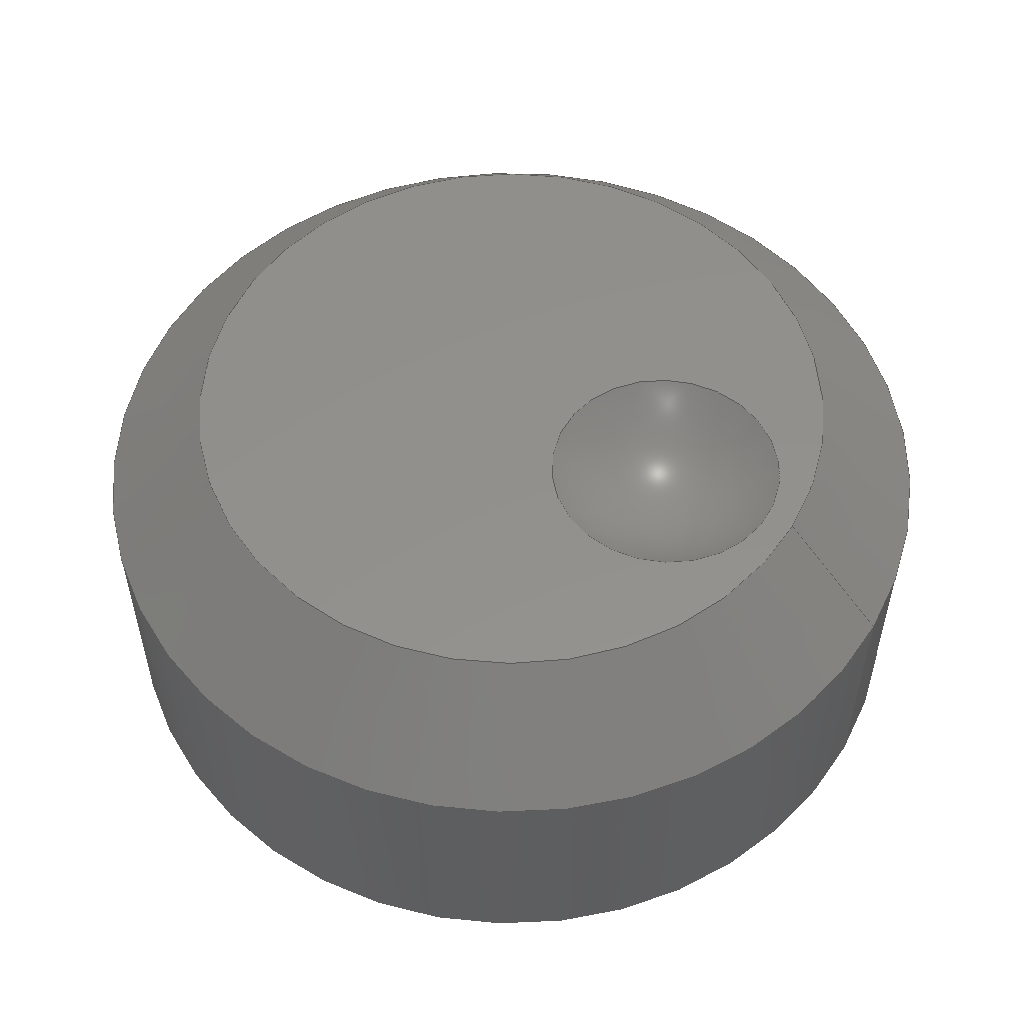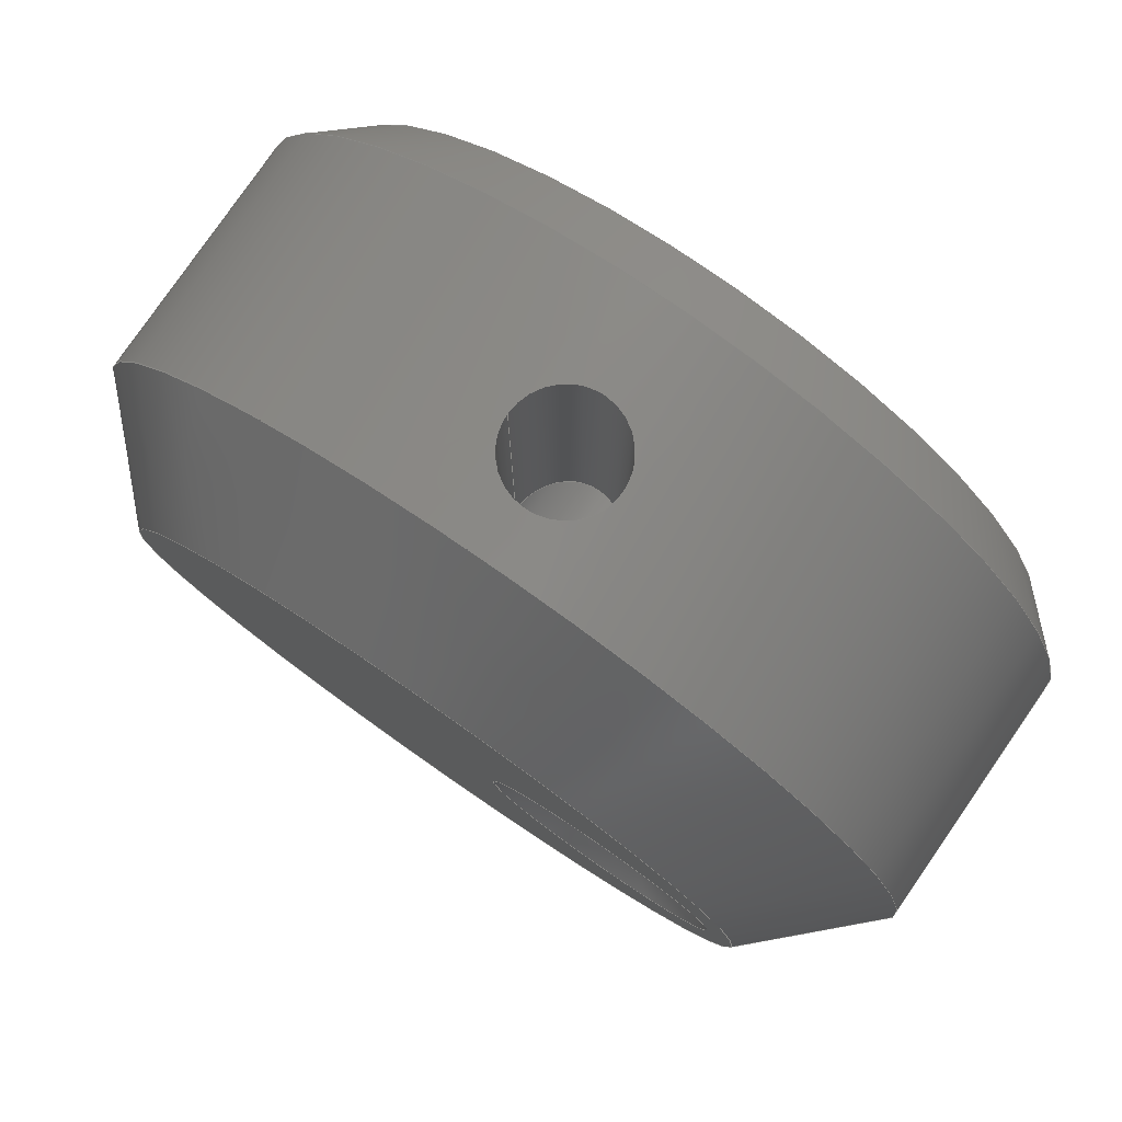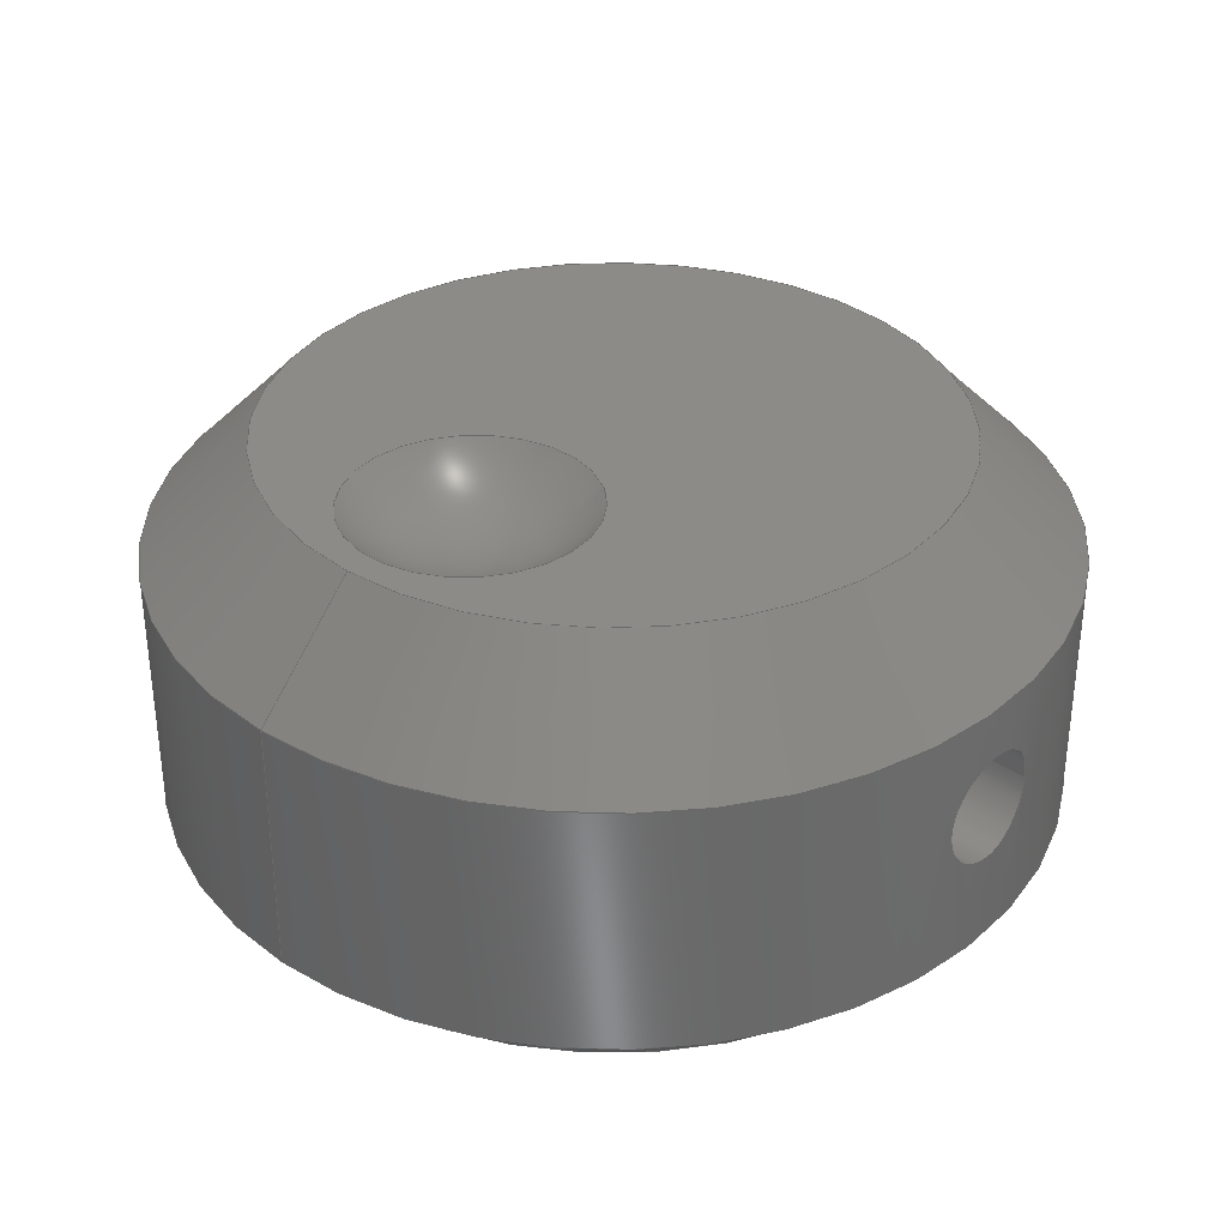
<metadata>
{"format":"step","ext":"stp","renderer":"f3d","projection":"perspective","resolution":1024,"background":"white","views":[{"elev":54.1,"azim":-149.8,"up":"+Y"},{"elev":79.6,"azim":-145.3,"up":"+Z"},{"elev":33.6,"azim":-48.1,"up":"+Y"}]}
</metadata>
<code>
ISO-10303-21;
DATA;
#1=MECHANICAL_DESIGN_GEOMETRIC_PRESENTATION_REPRESENTATION('',(#4),#303);
#2=SHAPE_REPRESENTATION_RELATIONSHIP('SRR','None',#312,#3);
#3=ADVANCED_BREP_SHAPE_REPRESENTATION($,(#5),#302);
#4=STYLED_ITEM('',(#321),#5);
#5=MANIFOLD_SOLID_BREP('Solid1',#132);
#6=SPHERICAL_SURFACE('',#146,6);
#7=PLANE('',#139);
#8=PLANE('',#144);
#9=PLANE('',#149);
#10=PLANE('',#151);
#11=B_SPLINE_CURVE_WITH_KNOTS('',3,(#207,#208,#209,#210,#211,#212,#213,
#214,#215,#216,#217,#218,#219,#220,#221,#222,#223,#224),.UNSPECIFIED.,.F.,
 .F.,(4,2,2,2,2,2,2,2,4),(0.3118,0.3897,0.4677,
0.5456,0.6236,0.7015,0.7795,
0.8574,0.9354),.UNSPECIFIED.);
#12=B_SPLINE_CURVE_WITH_KNOTS('',3,(#225,#226,#227,#228,#229,#230,#231,
#232,#233,#234,#235,#236,#237,#238,#239,#240,#241,#242,#243),
 .UNSPECIFIED.,.F.,.F.,(4,2,2,2,3,2,2,2,4),(0.9354,1.013,
1.091,1.169,1.247,1.325,1.403,
1.481,1.559),.UNSPECIFIED.);
#13=B_SPLINE_CURVE_WITH_KNOTS('',3,(#249,#250,#251,#252,#253,#254,#255,
#256,#257,#258,#259,#260,#261,#262,#263,#264,#265,#266,#267,#268,#269,#270,
#271,#272,#273,#274,#275,#276,#277,#278,#279,#280,#281,#282),
 .UNSPECIFIED.,.T.,.F.,(4,2,2,2,2,2,2,2,2,2,2,2,2,2,2,2,4),(0,0.08194,
0.1639,0.2448,0.3256,0.4065,
0.4874,0.5693,0.6513,0.7332,
0.8151,0.896,0.9769,1.058,
1.139,1.221,1.303),.UNSPECIFIED.);
#14=CYLINDRICAL_SURFACE('',#137,16.5);
#15=CYLINDRICAL_SURFACE('',#141,2.067);
#16=CYLINDRICAL_SURFACE('',#147,3.75);
#17=CYLINDRICAL_SURFACE('',#153,3);
#18=FACE_BOUND('',#41,.T.);
#19=FACE_BOUND('',#43,.T.);
#20=FACE_BOUND('',#44,.T.);
#21=FACE_BOUND('',#46,.T.);
#22=FACE_BOUND('',#48,.T.);
#23=FACE_BOUND('',#50,.T.);
#24=FACE_BOUND('',#52,.T.);
#25=FACE_BOUND('',#55,.T.);
#26=FACE_BOUND('',#57,.T.);
#27=FACE_BOUND('',#60,.T.);
#28=FACE_BOUND('',#61,.T.);
#29=FACE_OUTER_BOUND('',#40,.T.);
#30=FACE_OUTER_BOUND('',#42,.T.);
#31=FACE_OUTER_BOUND('',#45,.T.);
#32=FACE_OUTER_BOUND('',#47,.T.);
#33=FACE_OUTER_BOUND('',#49,.T.);
#34=FACE_OUTER_BOUND('',#51,.T.);
#35=FACE_OUTER_BOUND('',#53,.T.);
#36=FACE_OUTER_BOUND('',#54,.T.);
#37=FACE_OUTER_BOUND('',#56,.T.);
#38=FACE_OUTER_BOUND('',#58,.T.);
#39=FACE_OUTER_BOUND('',#59,.T.);
#40=EDGE_LOOP('',(#95));
#41=EDGE_LOOP('',(#96));
#42=EDGE_LOOP('',(#97));
#43=EDGE_LOOP('',(#98,#99));
#44=EDGE_LOOP('',(#100));
#45=EDGE_LOOP('',(#101));
#46=EDGE_LOOP('',(#102));
#47=EDGE_LOOP('',(#103,#104));
#48=EDGE_LOOP('',(#105));
#49=EDGE_LOOP('',(#106));
#50=EDGE_LOOP('',(#107));
#51=EDGE_LOOP('',(#108));
#52=EDGE_LOOP('',(#109));
#53=EDGE_LOOP('',(#110));
#54=EDGE_LOOP('',(#111));
#55=EDGE_LOOP('',(#112));
#56=EDGE_LOOP('',(#113));
#57=EDGE_LOOP('',(#114));
#58=EDGE_LOOP('',(#115));
#59=EDGE_LOOP('',(#116));
#60=EDGE_LOOP('',(#117));
#61=EDGE_LOOP('',(#118));
#62=CIRCLE('',#135,14.5);
#63=CIRCLE('',#136,16.5);
#64=CIRCLE('',#138,16.5);
#65=CIRCLE('',#140,3.75);
#66=CIRCLE('',#143,12.5);
#67=CIRCLE('',#145,4.472);
#68=CIRCLE('',#148,3.75);
#69=CIRCLE('',#150,3);
#70=CIRCLE('',#152,3);
#71=VERTEX_POINT('',#198);
#72=VERTEX_POINT('',#200);
#73=VERTEX_POINT('',#203);
#74=VERTEX_POINT('',#205);
#75=VERTEX_POINT('',#206);
#76=VERTEX_POINT('',#245);
#77=VERTEX_POINT('',#248);
#78=VERTEX_POINT('',#284);
#79=VERTEX_POINT('',#287);
#80=VERTEX_POINT('',#291);
#81=VERTEX_POINT('',#294);
#82=VERTEX_POINT('',#297);
#83=EDGE_CURVE('',#71,#71,#62,.T.);
#84=EDGE_CURVE('',#72,#72,#63,.T.);
#85=EDGE_CURVE('',#73,#73,#64,.T.);
#86=EDGE_CURVE('',#74,#75,#11,.T.);
#87=EDGE_CURVE('',#75,#74,#12,.T.);
#88=EDGE_CURVE('',#76,#76,#65,.T.);
#89=EDGE_CURVE('',#77,#77,#13,.T.);
#90=EDGE_CURVE('',#78,#78,#66,.T.);
#91=EDGE_CURVE('',#79,#79,#67,.T.);
#92=EDGE_CURVE('',#80,#80,#68,.T.);
#93=EDGE_CURVE('',#81,#81,#69,.T.);
#94=EDGE_CURVE('',#82,#82,#70,.T.);
#95=ORIENTED_EDGE('',*,*,#83,.T.);
#96=ORIENTED_EDGE('',*,*,#84,.T.);
#97=ORIENTED_EDGE('',*,*,#85,.F.);
#98=ORIENTED_EDGE('',*,*,#86,.T.);
#99=ORIENTED_EDGE('',*,*,#87,.T.);
#100=ORIENTED_EDGE('',*,*,#84,.F.);
#101=ORIENTED_EDGE('',*,*,#83,.F.);
#102=ORIENTED_EDGE('',*,*,#88,.T.);
#103=ORIENTED_EDGE('',*,*,#86,.F.);
#104=ORIENTED_EDGE('',*,*,#87,.F.);
#105=ORIENTED_EDGE('',*,*,#89,.F.);
#106=ORIENTED_EDGE('',*,*,#85,.T.);
#107=ORIENTED_EDGE('',*,*,#90,.T.);
#108=ORIENTED_EDGE('',*,*,#90,.F.);
#109=ORIENTED_EDGE('',*,*,#91,.T.);
#110=ORIENTED_EDGE('',*,*,#91,.F.);
#111=ORIENTED_EDGE('',*,*,#92,.T.);
#112=ORIENTED_EDGE('',*,*,#88,.F.);
#113=ORIENTED_EDGE('',*,*,#92,.F.);
#114=ORIENTED_EDGE('',*,*,#93,.F.);
#115=ORIENTED_EDGE('',*,*,#94,.F.);
#116=ORIENTED_EDGE('',*,*,#93,.T.);
#117=ORIENTED_EDGE('',*,*,#89,.T.);
#118=ORIENTED_EDGE('',*,*,#94,.T.);
#119=CONICAL_SURFACE('',#134,15.5,45);
#120=CONICAL_SURFACE('',#142,14.5,45);
#121=ADVANCED_FACE('',(#29,#18),#119,.T.);
#122=ADVANCED_FACE('',(#30,#19,#20),#14,.T.);
#123=ADVANCED_FACE('',(#31,#21),#7,.T.);
#124=ADVANCED_FACE('',(#32,#22),#15,.F.);
#125=ADVANCED_FACE('',(#33,#23),#120,.T.);
#126=ADVANCED_FACE('',(#34,#24),#8,.T.);
#127=ADVANCED_FACE('',(#35),#6,.F.);
#128=ADVANCED_FACE('',(#36,#25),#16,.F.);
#129=ADVANCED_FACE('',(#37,#26),#9,.F.);
#130=ADVANCED_FACE('',(#38),#10,.T.);
#131=ADVANCED_FACE('',(#39,#27,#28),#17,.F.);
#132=CLOSED_SHELL('',(#121,#122,#123,#124,#125,#126,#127,#128,#129,#130,
#131));
#133=AXIS2_PLACEMENT_3D('placement',#196,#154,#155);
#134=AXIS2_PLACEMENT_3D('',#197,#156,#157);
#135=AXIS2_PLACEMENT_3D('',#199,#158,#159);
#136=AXIS2_PLACEMENT_3D('',#201,#160,#161);
#137=AXIS2_PLACEMENT_3D('',#202,#162,#163);
#138=AXIS2_PLACEMENT_3D('',#204,#164,#165);
#139=AXIS2_PLACEMENT_3D('',#244,#166,#167);
#140=AXIS2_PLACEMENT_3D('',#246,#168,#169);
#141=AXIS2_PLACEMENT_3D('',#247,#170,#171);
#142=AXIS2_PLACEMENT_3D('',#283,#172,#173);
#143=AXIS2_PLACEMENT_3D('',#285,#174,#175);
#144=AXIS2_PLACEMENT_3D('',#286,#176,#177);
#145=AXIS2_PLACEMENT_3D('',#288,#178,#179);
#146=AXIS2_PLACEMENT_3D('',#289,#180,#181);
#147=AXIS2_PLACEMENT_3D('',#290,#182,#183);
#148=AXIS2_PLACEMENT_3D('',#292,#184,#185);
#149=AXIS2_PLACEMENT_3D('',#293,#186,#187);
#150=AXIS2_PLACEMENT_3D('',#295,#188,#189);
#151=AXIS2_PLACEMENT_3D('',#296,#190,#191);
#152=AXIS2_PLACEMENT_3D('',#298,#192,#193);
#153=AXIS2_PLACEMENT_3D('',#299,#194,#195);
#154=DIRECTION('axis',(0,0,1));
#155=DIRECTION('refdir',(1,0,0));
#156=DIRECTION('center_axis',(-2.292e-15,1,0));
#157=DIRECTION('ref_axis',(1,1.072e-15,0));
#158=DIRECTION('center_axis',(-2.292e-15,1,0));
#159=DIRECTION('ref_axis',(1,2.292e-15,0));
#160=DIRECTION('center_axis',(2.292e-15,-1,0));
#161=DIRECTION('ref_axis',(1,0,0));
#162=DIRECTION('center_axis',(-2.292e-15,1,0));
#163=DIRECTION('ref_axis',(-1,0,0));
#164=DIRECTION('center_axis',(-2.292e-15,1,0));
#165=DIRECTION('ref_axis',(1,0,0));
#166=DIRECTION('center_axis',(2.292e-15,-1,0));
#167=DIRECTION('ref_axis',(0,0,-1));
#168=DIRECTION('center_axis',(-2.292e-15,1,0));
#169=DIRECTION('ref_axis',(-1,-1.904e-15,0));
#170=DIRECTION('center_axis',(0,0,1));
#171=DIRECTION('ref_axis',(1,0,0));
#172=DIRECTION('center_axis',(2.292e-15,-1,0));
#173=DIRECTION('ref_axis',(1,9.88e-16,0));
#174=DIRECTION('center_axis',(2.292e-15,-1,0));
#175=DIRECTION('ref_axis',(1,2.292e-15,0));
#176=DIRECTION('center_axis',(-2.292e-15,1,0));
#177=DIRECTION('ref_axis',(0,0,1));
#178=DIRECTION('center_axis',(2.292e-15,-1,0));
#179=DIRECTION('ref_axis',(0,0,-1));
#180=DIRECTION('center_axis',(0,0,1));
#181=DIRECTION('ref_axis',(1,0,0));
#182=DIRECTION('center_axis',(-2.292e-15,1,0));
#183=DIRECTION('ref_axis',(-1,-1.904e-15,0));
#184=DIRECTION('center_axis',(-2.292e-15,1,0));
#185=DIRECTION('ref_axis',(-1,-1.904e-15,0));
#186=DIRECTION('center_axis',(-2.292e-15,1,0));
#187=DIRECTION('ref_axis',(0,0,1));
#188=DIRECTION('center_axis',(2.292e-15,-1,0));
#189=DIRECTION('ref_axis',(-1,0,0));
#190=DIRECTION('center_axis',(2.292e-15,-1,0));
#191=DIRECTION('ref_axis',(0,0,-1));
#192=DIRECTION('center_axis',(-2.292e-15,1,0));
#193=DIRECTION('ref_axis',(-1,0,0));
#194=DIRECTION('center_axis',(-2.292e-15,1,0));
#195=DIRECTION('ref_axis',(-1,0,0));
#196=CARTESIAN_POINT('',(0,0,0));
#197=CARTESIAN_POINT('Origin',(-2.292e-15,1,0));
#198=CARTESIAN_POINT('',(-14.5,-1.159e-14,1.776e-15));
#199=CARTESIAN_POINT('Origin',(-4.536e-29,2.165e-14,
0));
#200=CARTESIAN_POINT('',(-16.5,2,-2.021e-15));
#201=CARTESIAN_POINT('Origin',(-4.584e-15,2,0));
#202=CARTESIAN_POINT('Origin',(-1.776e-14,7.75,0));
#203=CARTESIAN_POINT('',(-16.5,11.5,2.021e-15));
#204=CARTESIAN_POINT('Origin',(-2.636e-14,11.5,0));
#205=CARTESIAN_POINT('',(-1.245e-14,5.433,16.5));
#206=CARTESIAN_POINT('',(-2.193e-14,9.567,16.5));
#207=CARTESIAN_POINT('Ctrl Pts',(3.816e-15,5.433,
16.5));
#208=CARTESIAN_POINT('Ctrl Pts',(-0.2598,5.433,16.5));
#209=CARTESIAN_POINT('Ctrl Pts',(-0.5368,5.485,16.49));
#210=CARTESIAN_POINT('Ctrl Pts',(-1.046,5.696,16.47));
#211=CARTESIAN_POINT('Ctrl Pts',(-1.278,5.855,16.45));
#212=CARTESIAN_POINT('Ctrl Pts',(-1.645,6.222,16.42));
#213=CARTESIAN_POINT('Ctrl Pts',(-1.804,6.454,16.4));
#214=CARTESIAN_POINT('Ctrl Pts',(-2.015,6.963,16.38));
#215=CARTESIAN_POINT('Ctrl Pts',(-2.067,7.24,16.37));
#216=CARTESIAN_POINT('Ctrl Pts',(-2.067,7.76,16.37));
#217=CARTESIAN_POINT('Ctrl Pts',(-2.015,8.037,16.38));
#218=CARTESIAN_POINT('Ctrl Pts',(-1.804,8.546,16.4));
#219=CARTESIAN_POINT('Ctrl Pts',(-1.645,8.778,16.42));
#220=CARTESIAN_POINT('Ctrl Pts',(-1.278,9.145,16.45));
#221=CARTESIAN_POINT('Ctrl Pts',(-1.046,9.304,16.47));
#222=CARTESIAN_POINT('Ctrl Pts',(-0.5368,9.515,16.49));
#223=CARTESIAN_POINT('Ctrl Pts',(-0.2598,9.567,16.5));
#224=CARTESIAN_POINT('Ctrl Pts',(-4.649e-15,9.567,
16.5));
#225=CARTESIAN_POINT('Ctrl Pts',(-4.857e-15,9.567,
16.5));
#226=CARTESIAN_POINT('Ctrl Pts',(0.2598,9.567,16.5));
#227=CARTESIAN_POINT('Ctrl Pts',(0.5368,9.515,16.49));
#228=CARTESIAN_POINT('Ctrl Pts',(1.046,9.304,16.47));
#229=CARTESIAN_POINT('Ctrl Pts',(1.278,9.145,16.45));
#230=CARTESIAN_POINT('Ctrl Pts',(1.645,8.778,16.42));
#231=CARTESIAN_POINT('Ctrl Pts',(1.804,8.546,16.4));
#232=CARTESIAN_POINT('Ctrl Pts',(2.015,8.037,16.38));
#233=CARTESIAN_POINT('Ctrl Pts',(2.067,7.76,16.37));
#234=CARTESIAN_POINT('Ctrl Pts',(2.067,7.5,16.37));
#235=CARTESIAN_POINT('Ctrl Pts',(2.067,7.24,16.37));
#236=CARTESIAN_POINT('Ctrl Pts',(2.015,6.963,16.38));
#237=CARTESIAN_POINT('Ctrl Pts',(1.804,6.454,16.4));
#238=CARTESIAN_POINT('Ctrl Pts',(1.645,6.222,16.42));
#239=CARTESIAN_POINT('Ctrl Pts',(1.278,5.855,16.45));
#240=CARTESIAN_POINT('Ctrl Pts',(1.046,5.696,16.47));
#241=CARTESIAN_POINT('Ctrl Pts',(0.5368,5.485,16.49));
#242=CARTESIAN_POINT('Ctrl Pts',(0.2598,5.433,16.5));
#243=CARTESIAN_POINT('Ctrl Pts',(3.608e-15,5.433,
16.5));
#244=CARTESIAN_POINT('Origin',(-9.75,-9.245e-16,0));
#245=CARTESIAN_POINT('',(-3.75,-4.592e-16,0));
#246=CARTESIAN_POINT('Origin',(-4.536e-29,2.151e-14,
0));
#247=CARTESIAN_POINT('Origin',(-1.01e-15,7.5,9));
#248=CARTESIAN_POINT('',(2.067,7.5,2.174));
#249=CARTESIAN_POINT('Ctrl Pts',(2.067,7.5,2.174));
#250=CARTESIAN_POINT('Ctrl Pts',(2.067,7.773,2.174));
#251=CARTESIAN_POINT('Ctrl Pts',(2.01,8.052,2.231));
#252=CARTESIAN_POINT('Ctrl Pts',(1.798,8.556,2.406));
#253=CARTESIAN_POINT('Ctrl Pts',(1.641,8.782,2.52));
#254=CARTESIAN_POINT('Ctrl Pts',(1.284,9.139,2.719));
#255=CARTESIAN_POINT('Ctrl Pts',(1.058,9.297,2.82));
#256=CARTESIAN_POINT('Ctrl Pts',(0.5509,9.511,2.961));
#257=CARTESIAN_POINT('Ctrl Pts',(0.2696,9.567,3));
#258=CARTESIAN_POINT('Ctrl Pts',(-0.2696,9.567,3));
#259=CARTESIAN_POINT('Ctrl Pts',(-0.5509,9.511,2.961));
#260=CARTESIAN_POINT('Ctrl Pts',(-1.058,9.297,2.82));
#261=CARTESIAN_POINT('Ctrl Pts',(-1.284,9.139,2.719));
#262=CARTESIAN_POINT('Ctrl Pts',(-1.641,8.782,2.52));
#263=CARTESIAN_POINT('Ctrl Pts',(-1.798,8.556,2.406));
#264=CARTESIAN_POINT('Ctrl Pts',(-2.01,8.052,2.231));
#265=CARTESIAN_POINT('Ctrl Pts',(-2.067,7.773,2.174));
#266=CARTESIAN_POINT('Ctrl Pts',(-2.067,7.227,2.174));
#267=CARTESIAN_POINT('Ctrl Pts',(-2.01,6.948,2.231));
#268=CARTESIAN_POINT('Ctrl Pts',(-1.798,6.444,2.406));
#269=CARTESIAN_POINT('Ctrl Pts',(-1.641,6.218,2.52));
#270=CARTESIAN_POINT('Ctrl Pts',(-1.284,5.861,2.719));
#271=CARTESIAN_POINT('Ctrl Pts',(-1.058,5.703,2.82));
#272=CARTESIAN_POINT('Ctrl Pts',(-0.5509,5.489,2.961));
#273=CARTESIAN_POINT('Ctrl Pts',(-0.2696,5.433,3));
#274=CARTESIAN_POINT('Ctrl Pts',(0.2696,5.433,3));
#275=CARTESIAN_POINT('Ctrl Pts',(0.5509,5.489,2.961));
#276=CARTESIAN_POINT('Ctrl Pts',(1.058,5.703,2.82));
#277=CARTESIAN_POINT('Ctrl Pts',(1.284,5.861,2.719));
#278=CARTESIAN_POINT('Ctrl Pts',(1.641,6.218,2.52));
#279=CARTESIAN_POINT('Ctrl Pts',(1.798,6.444,2.406));
#280=CARTESIAN_POINT('Ctrl Pts',(2.01,6.948,2.231));
#281=CARTESIAN_POINT('Ctrl Pts',(2.067,7.227,2.174));
#282=CARTESIAN_POINT('Ctrl Pts',(2.067,7.5,2.174));
#283=CARTESIAN_POINT('Origin',(-3.094e-14,13.5,0));
#284=CARTESIAN_POINT('',(-12.5,15.5,-1.531e-15));
#285=CARTESIAN_POINT('Origin',(-3.553e-14,15.5,0));
#286=CARTESIAN_POINT('Origin',(-8.25,15.5,0));
#287=CARTESIAN_POINT('',(-7,15.5,4.472));
#288=CARTESIAN_POINT('Origin',(-7,15.5,0));
#289=CARTESIAN_POINT('Origin',(-7,19.5,0));
#290=CARTESIAN_POINT('Origin',(-2.865e-15,1.25,0));
#291=CARTESIAN_POINT('',(-3.75,2.5,0));
#292=CARTESIAN_POINT('Origin',(-5.73e-15,2.5,0));
#293=CARTESIAN_POINT('Origin',(-3.375,2.5,0));
#294=CARTESIAN_POINT('',(-3,2.5,0));
#295=CARTESIAN_POINT('Origin',(-5.73e-15,2.5,0));
#296=CARTESIAN_POINT('Origin',(-1.5,14.5,0));
#297=CARTESIAN_POINT('',(-3,14.5,0));
#298=CARTESIAN_POINT('Origin',(-3.324e-14,14.5,0));
#299=CARTESIAN_POINT('Origin',(-1.662e-14,7.25,0));
#300=UNCERTAINTY_MEASURE_WITH_UNIT(LENGTH_MEASURE(0.01),#304,
'DISTANCE_ACCURACY_VALUE',
'Maximum model space distance between geometric entities at asserted c
onnectivities');
#301=UNCERTAINTY_MEASURE_WITH_UNIT(LENGTH_MEASURE(1e-06),#304,
'DISTANCE_ACCURACY_VALUE',
'Maximum model space distance between geometric entities at asserted c
onnectivities');
#302=(
GEOMETRIC_REPRESENTATION_CONTEXT(3)
GLOBAL_UNCERTAINTY_ASSIGNED_CONTEXT((#300))
GLOBAL_UNIT_ASSIGNED_CONTEXT((#304,#307,#305))
REPRESENTATION_CONTEXT('','3D')
);
#303=(
GEOMETRIC_REPRESENTATION_CONTEXT(3)
GLOBAL_UNCERTAINTY_ASSIGNED_CONTEXT((#301))
GLOBAL_UNIT_ASSIGNED_CONTEXT((#304,#307,#305))
REPRESENTATION_CONTEXT('','3D')
);
#304=(
LENGTH_UNIT()
NAMED_UNIT(*)
SI_UNIT(.MILLI.,.METRE.)
);
#305=(
NAMED_UNIT(*)
SI_UNIT($,.STERADIAN.)
SOLID_ANGLE_UNIT()
);
#306=DIMENSIONAL_EXPONENTS(0,0,0,0,0,0,0);
#307=(
CONVERSION_BASED_UNIT('degree',#309)
NAMED_UNIT(#306)
PLANE_ANGLE_UNIT()
);
#308=(
NAMED_UNIT(*)
PLANE_ANGLE_UNIT()
SI_UNIT($,.RADIAN.)
);
#309=PLANE_ANGLE_MEASURE_WITH_UNIT(PLANE_ANGLE_MEASURE(0.01745),#308);
#310=SHAPE_DEFINITION_REPRESENTATION(#311,#312);
#311=PRODUCT_DEFINITION_SHAPE('',$,#314);
#312=SHAPE_REPRESENTATION('',(#133),#302);
#313=DESIGN_CONTEXT('part definition',#318,'design');
#314=PRODUCT_DEFINITION('C04H030013-control-knob',
'C04H030013-control-knob',#315,#313);
#315=PRODUCT_DEFINITION_FORMATION('',$,#320);
#316=PRODUCT_RELATED_PRODUCT_CATEGORY('C04H030013-control-knob',
'C04H030013-control-knob',(#320));
#317=APPLICATION_PROTOCOL_DEFINITION('international standard',
'ap203_configuration_controlled_3d_design_of_mechanical_parts_and_asse
mblies_mim_lf',2004,#318);
#318=APPLICATION_CONTEXT(
'Configuration Controlled 3D Design of Mechanical Parts and Assemblies');
#319=MECHANICAL_CONTEXT('part definition',#318,'mechanical');
#320=PRODUCT('C04H030013-control-knob','C04H030013-control-knob',$,(#319));
#321=PRESENTATION_STYLE_ASSIGNMENT((#322));
#322=SURFACE_STYLE_USAGE(.BOTH.,#323);
#323=SURFACE_SIDE_STYLE($,(#324));
#324=SURFACE_STYLE_FILL_AREA(#325);
#325=FILL_AREA_STYLE($,(#326));
#326=FILL_AREA_STYLE_COLOUR($,#327);
#327=COLOUR_RGB('',0.7529,0.7529,0.7529);
ENDSEC;
END-ISO-10303-21;

</code>
